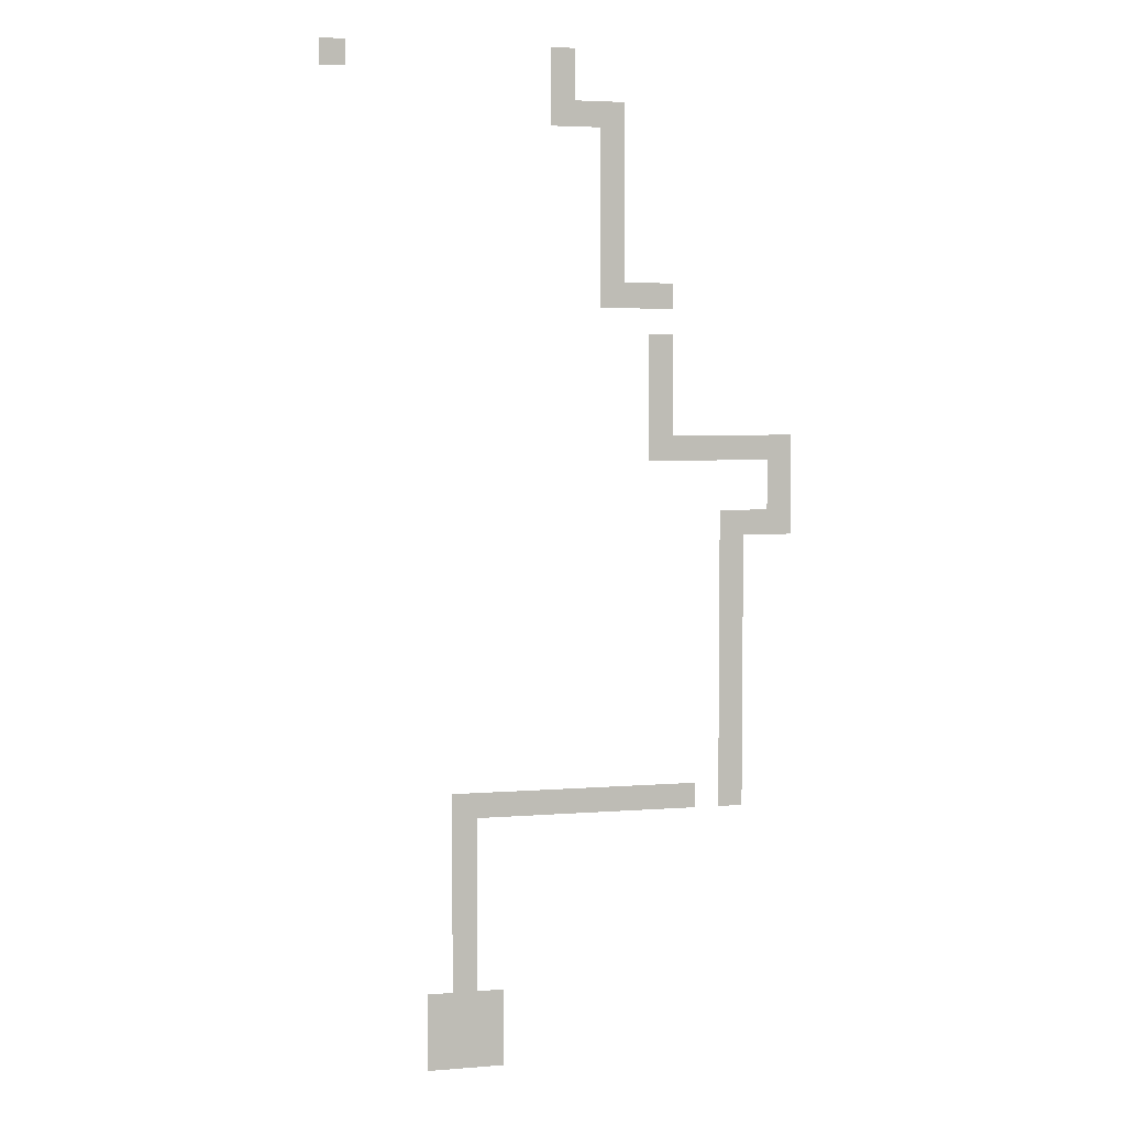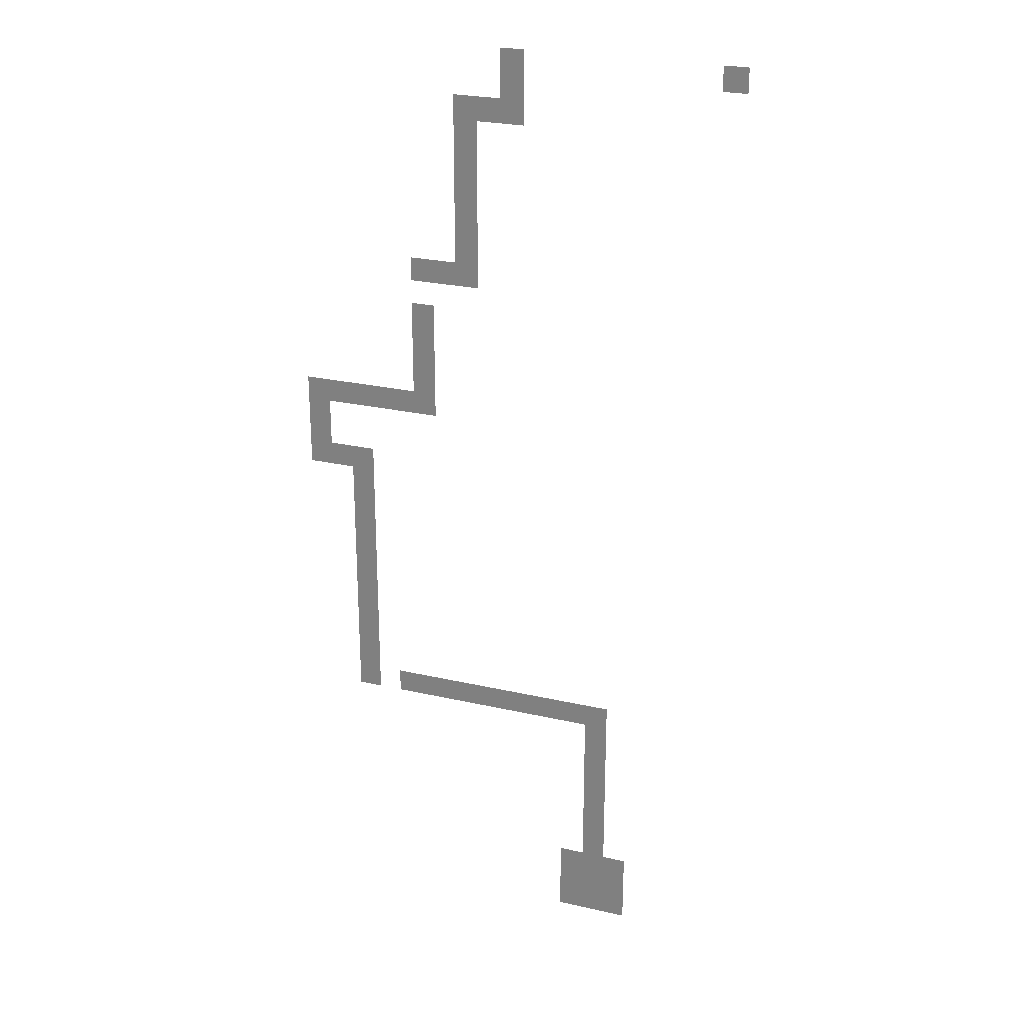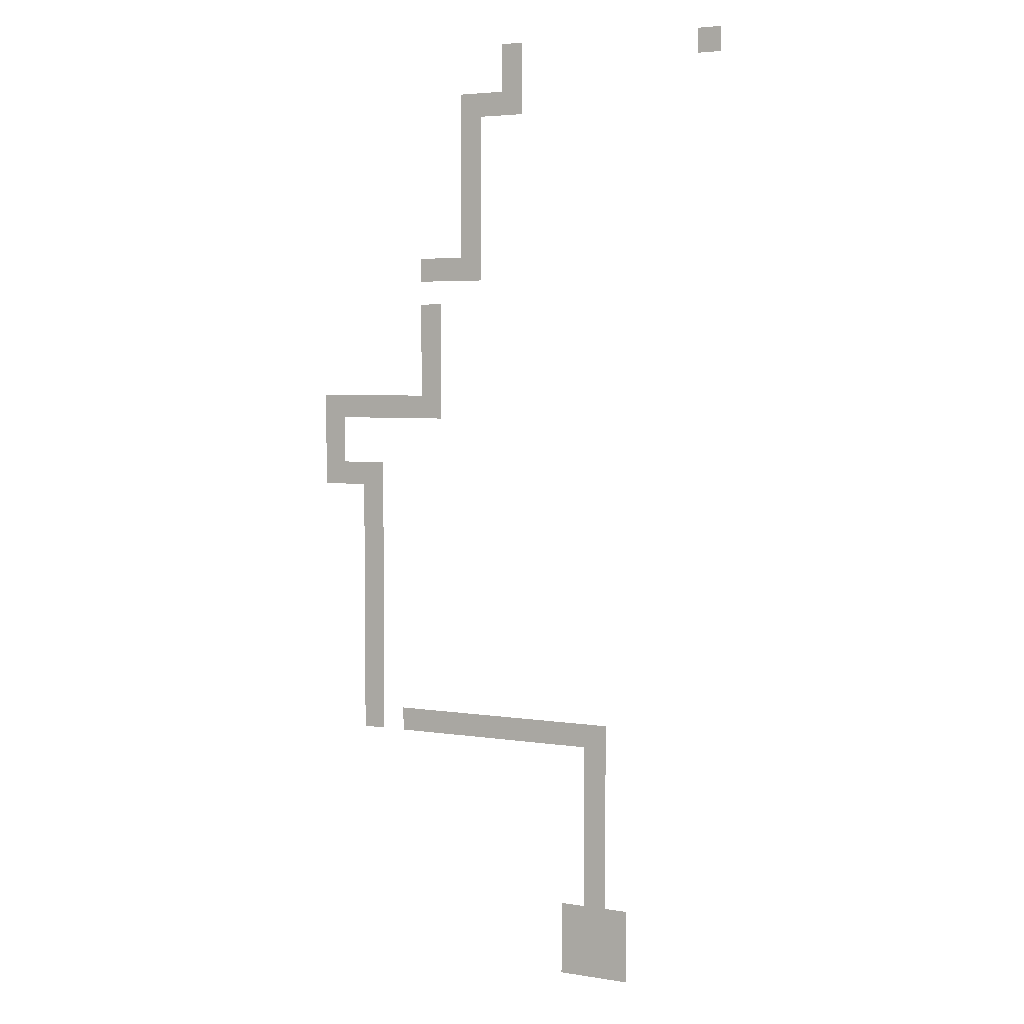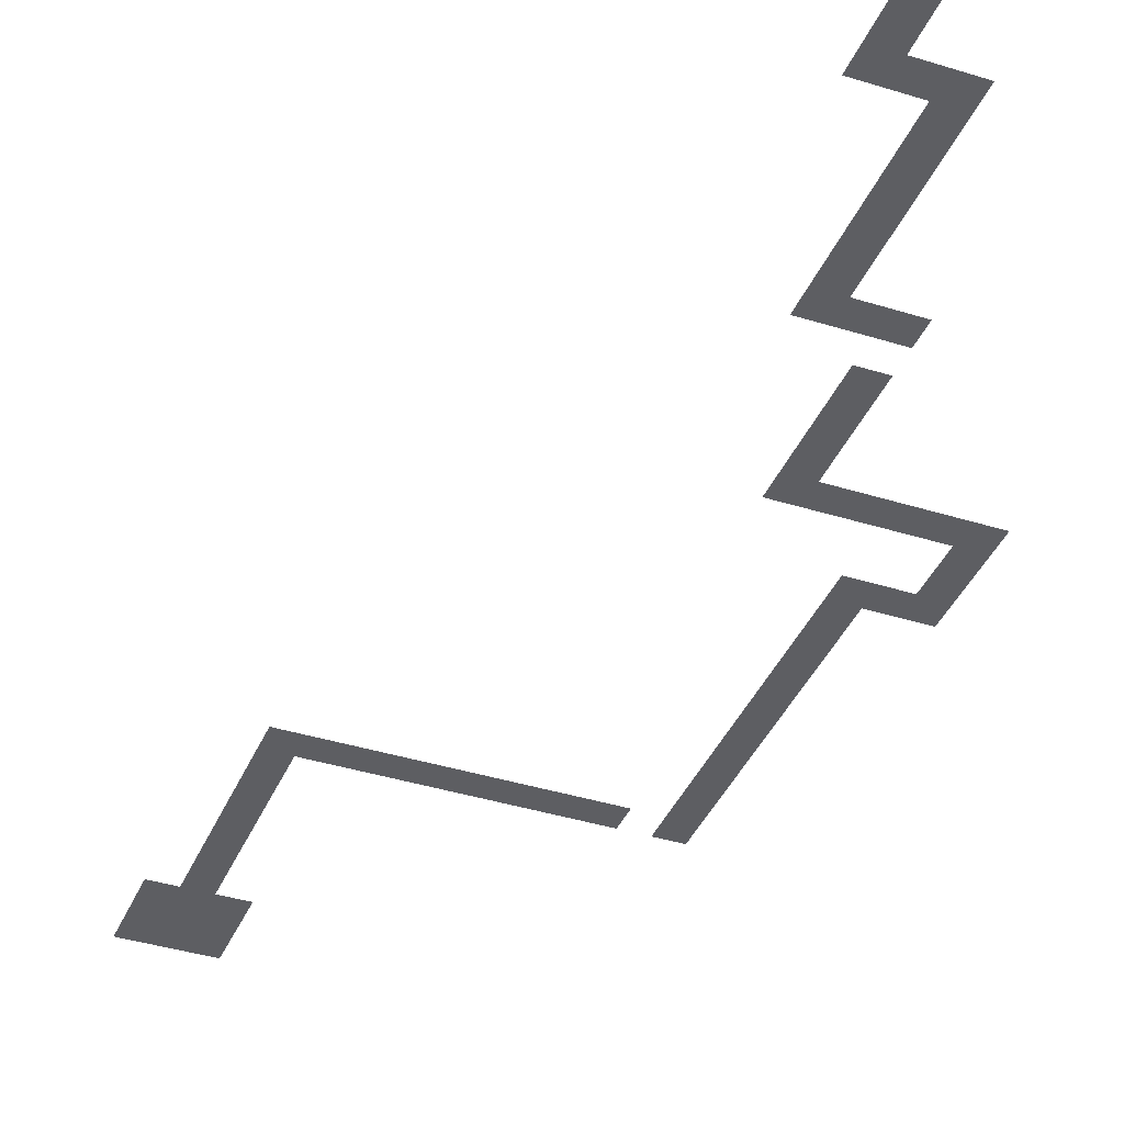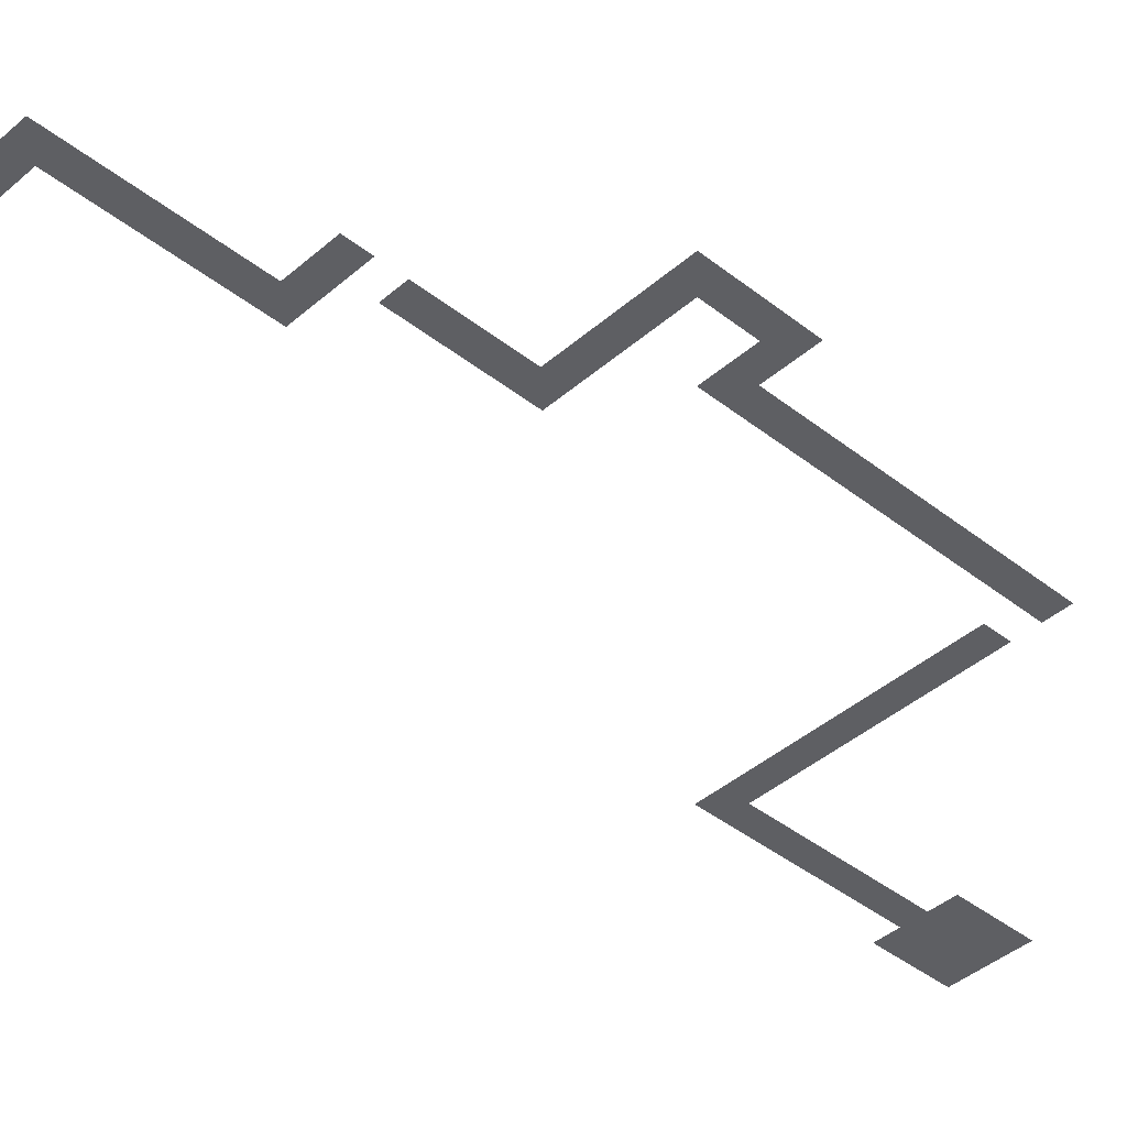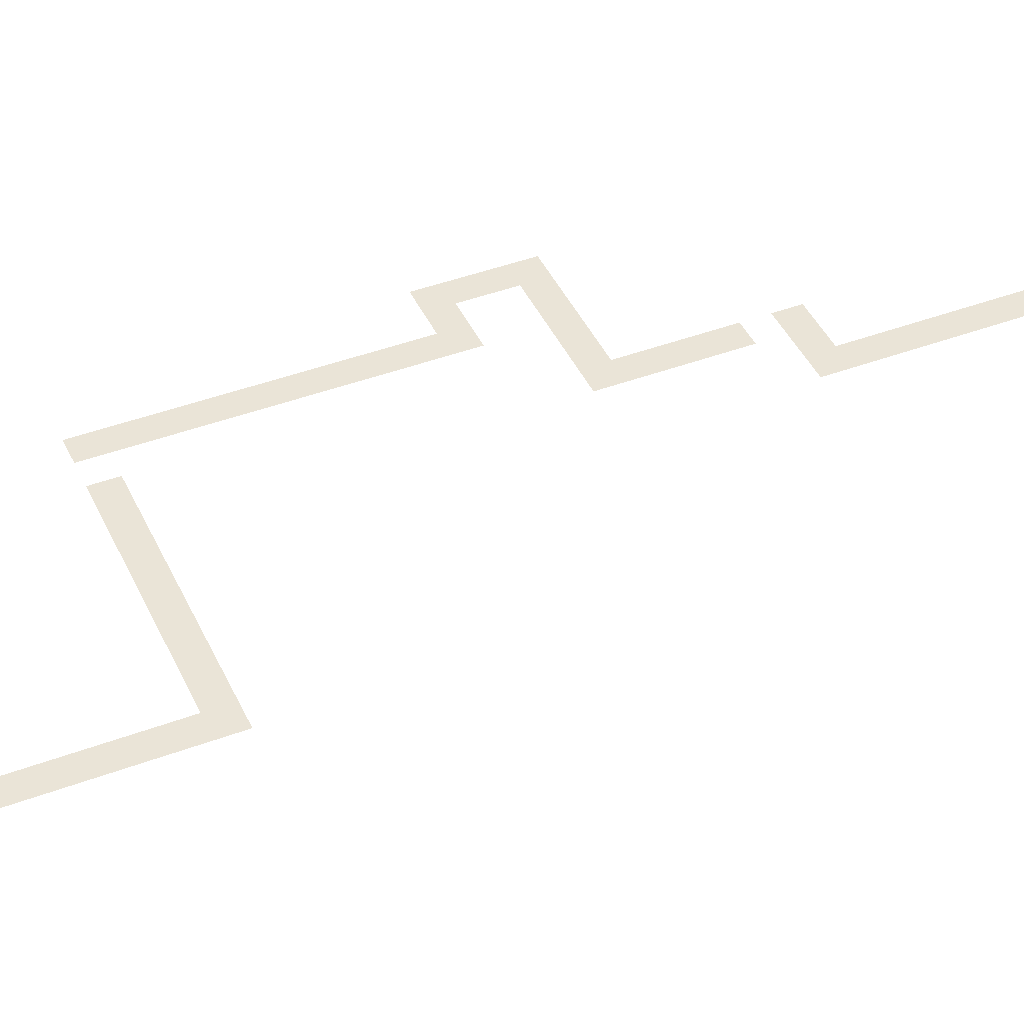
<metadata>
{"format":"obj","ext":"obj","renderer":"f3d","projection":"perspective","resolution":1024,"background":"white","views":[{"elev":4.4,"azim":165.3,"up":"+Y"},{"elev":25.4,"azim":20.3,"up":"+Y"},{"elev":4.3,"azim":27.5,"up":"+Y"},{"elev":-38.8,"azim":158.5,"up":"+Z"},{"elev":-41.5,"azim":-133.6,"up":"+Z"},{"elev":43.6,"azim":66.2,"up":"+Z"}]}
</metadata>
<code>
v -22.5 -2.5 0
v -25 -2.5 0
v -25 0 0
v -22.5 0 0
v -22.5 -5 0
v -25 -5 0
v -25 -7.5 0
v -27.5 -7.5 0
v -27.5 -5 0
v -27.5 -10 0
v -30 -10 0
v -30 -7.5 0
v -27.5 -15 0
v -30 -15 0
v -30 -12.5 0
v -27.5 -12.5 0
v -27.5 -17.5 0
v -30 -17.5 0
v -27.5 -20 0
v -30 -20 0
v -27.5 -22.5 0
v -30 -22.5 0
v -30 -25 0
v -32.5 -25 0
v -32.5 -22.5 0
v -32.5 -35 0
v -35 -35 0
v -35 -32.5 0
v -32.5 -32.5 0
v -32.5 -37.5 0
v -35 -37.5 0
v -35 -40 0
v -37.5 -40 0
v -37.5 -37.5 0
v -40 -40 0
v -40 -37.5 0
v -42.5 -40 0
v -45 -40 0
v -45 -37.5 0
v -42.5 -37.5 0
v -45 -42.5 0
v -47.5 -42.5 0
v -47.5 -40 0
v -45 -45 0
v -47.5 -45 0
v -42.5 -47.5 0
v -45 -47.5 0
v -42.5 -45 0
v -40 -50 0
v -42.5 -50 0
v -40 -47.5 0
v -40 -52.5 0
v -42.5 -52.5 0
v -40 -55 0
v -42.5 -55 0
v -40 -57.5 0
v -42.5 -57.5 0
v -40 -60 0
v -42.5 -60 0
v -40 -62.5 0
v -42.5 -62.5 0
v -40 -65 0
v -42.5 -65 0
v -40 -67.5 0
v -42.5 -67.5 0
v -40 -70 0
v -42.5 -70 0
v -40 -72.5 0
v -42.5 -72.5 0
v -15 -75 0
v -17.5 -75 0
v -17.5 -72.5 0
v -15 -72.5 0
v -20 -75 0
v -22.5 -75 0
v -22.5 -72.5 0
v -20 -72.5 0
v -25 -75 0
v -27.5 -75 0
v -27.5 -72.5 0
v -25 -72.5 0
v -30 -75 0
v -30 -72.5 0
v -32.5 -75 0
v -32.5 -72.5 0
v -35 -75 0
v -35 -72.5 0
v -12.5 -77.5 0
v -15 -77.5 0
v -12.5 -75 0
v -12.5 -82.5 0
v -15 -82.5 0
v -15 -80 0
v -12.5 -80 0
v -12.5 -85 0
v -15 -85 0
v -12.5 -87.5 0
v -15 -87.5 0
v -12.5 -90 0
v -15 -90 0
v -12.5 -92.5 0
v -15 -92.5 0
v -12.5 -95 0
v -15 -95 0
v -22.5 -7.5 0
v -27.5 -25 0
v -32.5 -40 0
v -30 -5 0
v -47.5 -37.5 0
v -35 -30 0
v -32.5 -30 0
v -35 -25 0
v -35 -22.5 0
v -37.5 -75 0
v -37.5 -72.5 0
v -35 -27.5 0
v -32.5 -27.5 0
v -40 -45 0
v -12.5 -72.5 0
v -47.5 -47.5 0
v -40 -75 0
v -42.5 -75 0
v -10 -100 0
v -17.68 -100 0
v -17.68 -92.32 0
v -10 -92.32 0
v 0 -2.5 0
v -2.5 -2.5 0
v -2.5 0 0
v 0 0 0
g mesh_0001
f 1 2 3 4
g mesh_0002
f 5 6 2 1
f 7 8 9 6
f 10 11 12 8
f 13 14 15 16
f 17 18 14 13
f 19 20 18 17
f 21 22 20 19
f 23 24 25 22
f 26 27 28 29
f 30 31 27 26
f 32 33 34 31
f 33 35 36 34
f 37 38 39 40
f 41 42 43 38
f 44 45 42 41
f 46 47 44 48
f 49 50 46 51
f 52 53 50 49
f 54 55 53 52
f 56 57 55 54
f 58 59 57 56
f 60 61 59 58
f 62 63 61 60
f 64 65 63 62
f 66 67 65 64
f 68 69 67 66
f 70 71 72 73
f 74 75 76 77
f 78 79 80 81
f 79 82 83 80
f 82 84 85 83
f 84 86 87 85
f 88 89 70 90
f 91 92 93 94
f 95 96 92 91
f 97 98 96 95
f 99 100 98 97
f 101 102 100 99
f 103 104 102 101
g mesh_0003
f 105 7 6 5
f 106 23 22 21
f 107 32 31 30
g mesh_0004
f 8 12 108 9
f 38 43 109 39
g mesh_0005
f 16 15 11 10
f 29 28 110 111
f 94 93 89 88
g mesh_0006
f 24 112 113 25
f 86 114 115 87
g mesh_0007
f 111 110 116 117
g mesh_0008
f 35 37 40 36
f 71 74 77 72
f 75 78 81 76
g mesh_0009
f 51 46 48 118
f 90 70 73 119
g mesh_0010
f 47 120 45 44
g mesh_0011
f 121 122 69 68
g mesh_0012
f 123 124 125 126
g mesh_tile_0013
f 127 128 129 130

</code>
